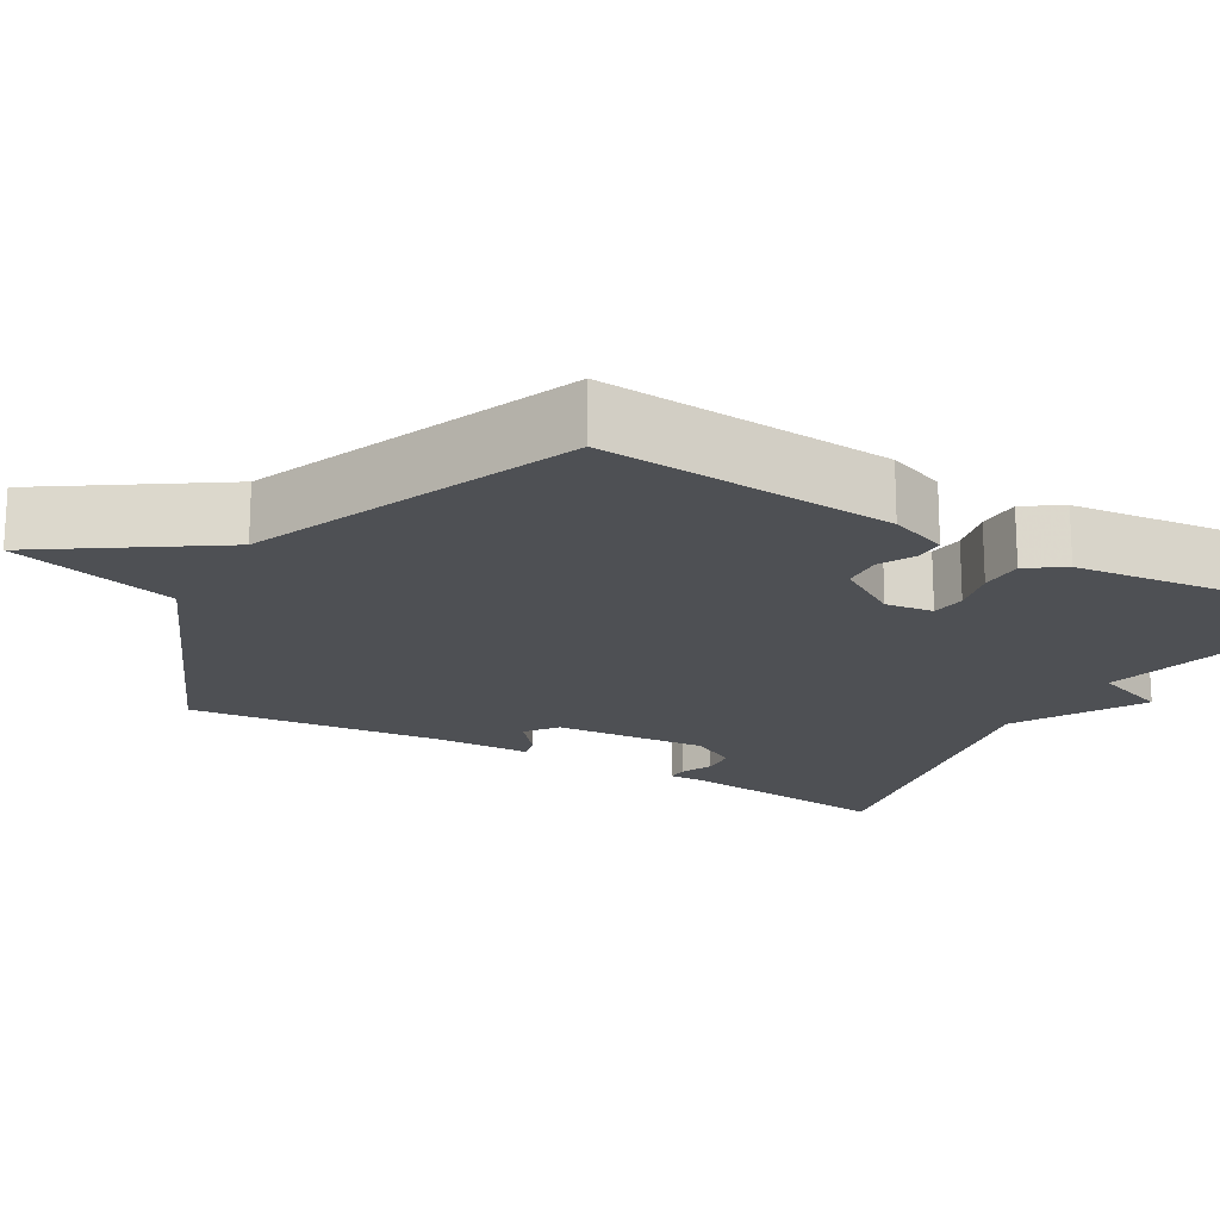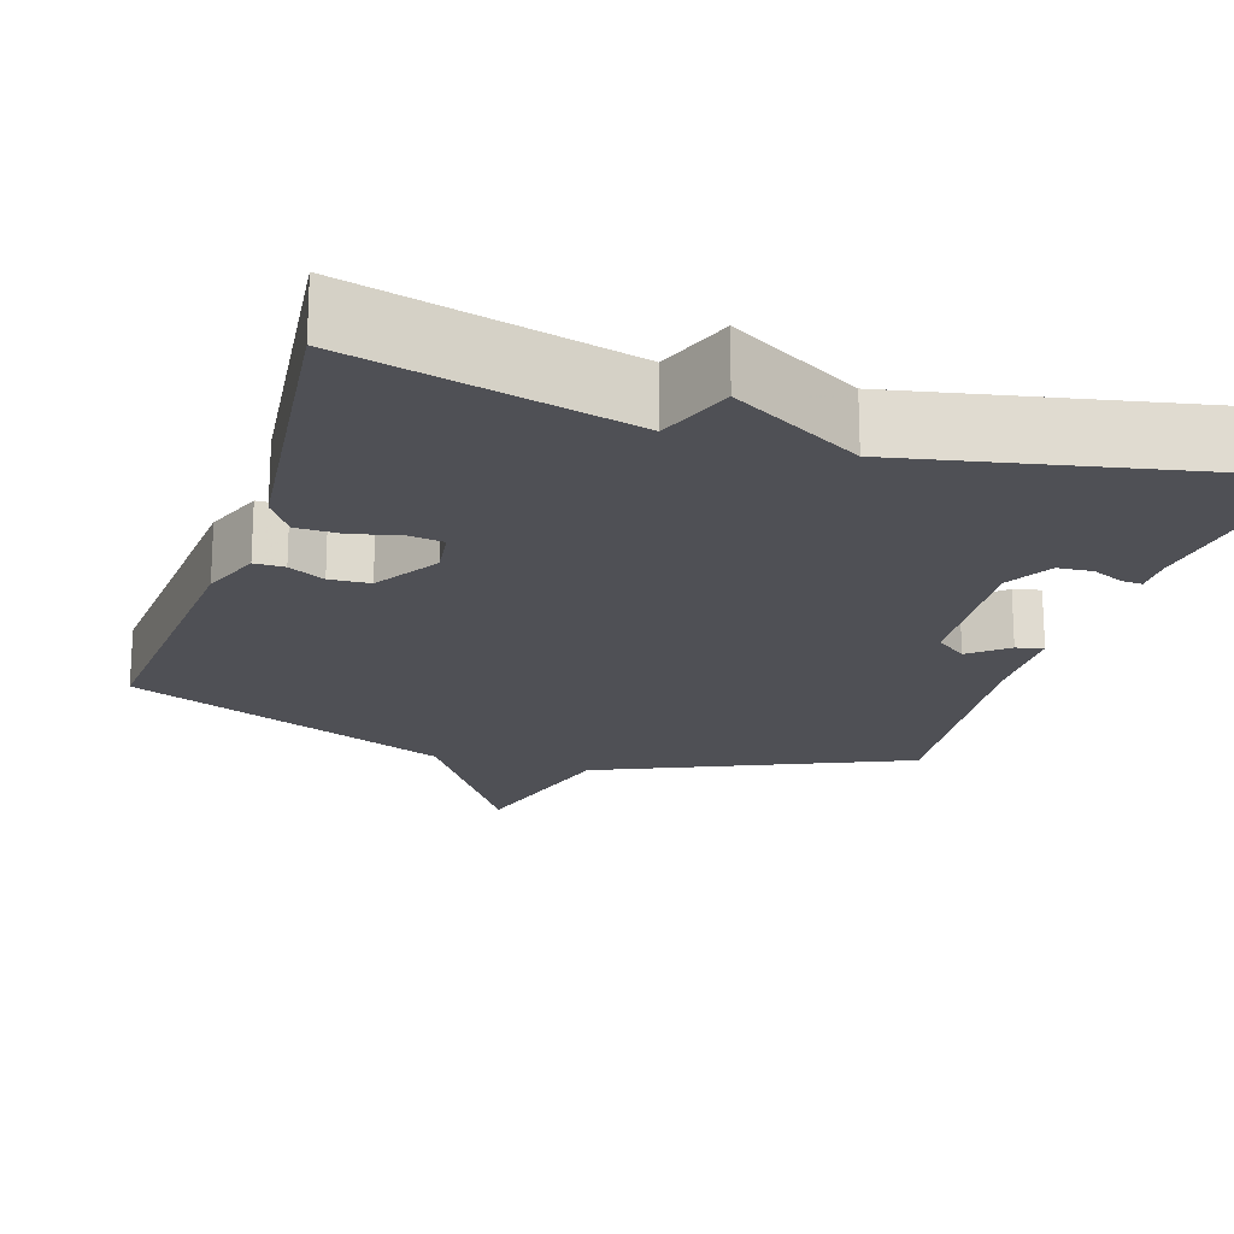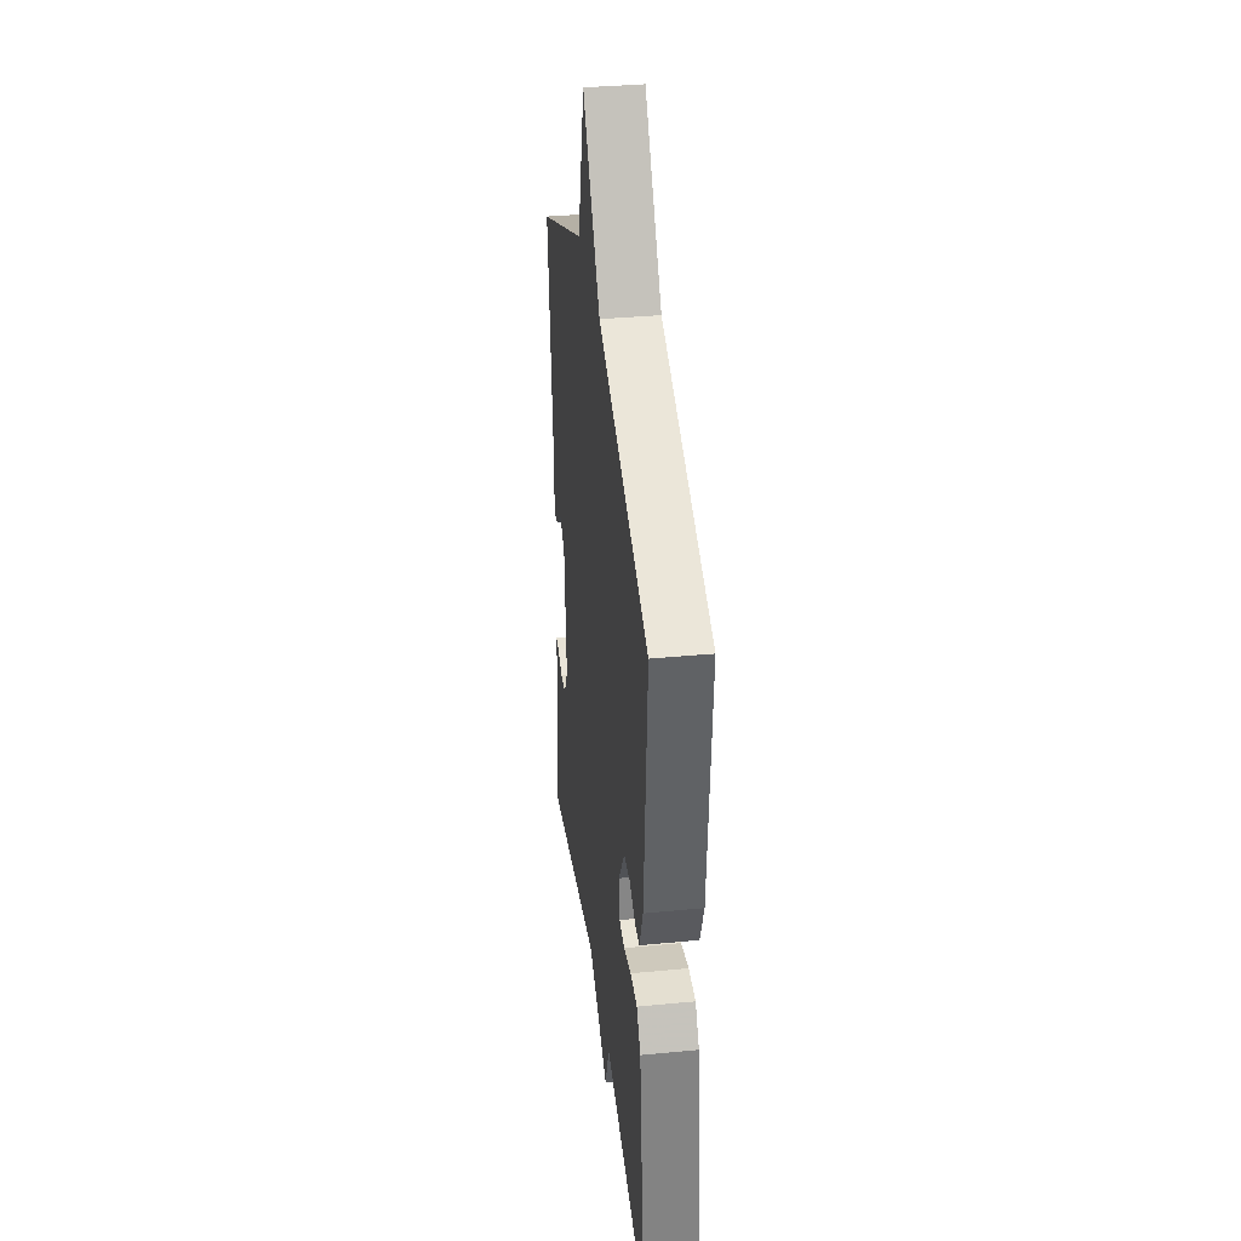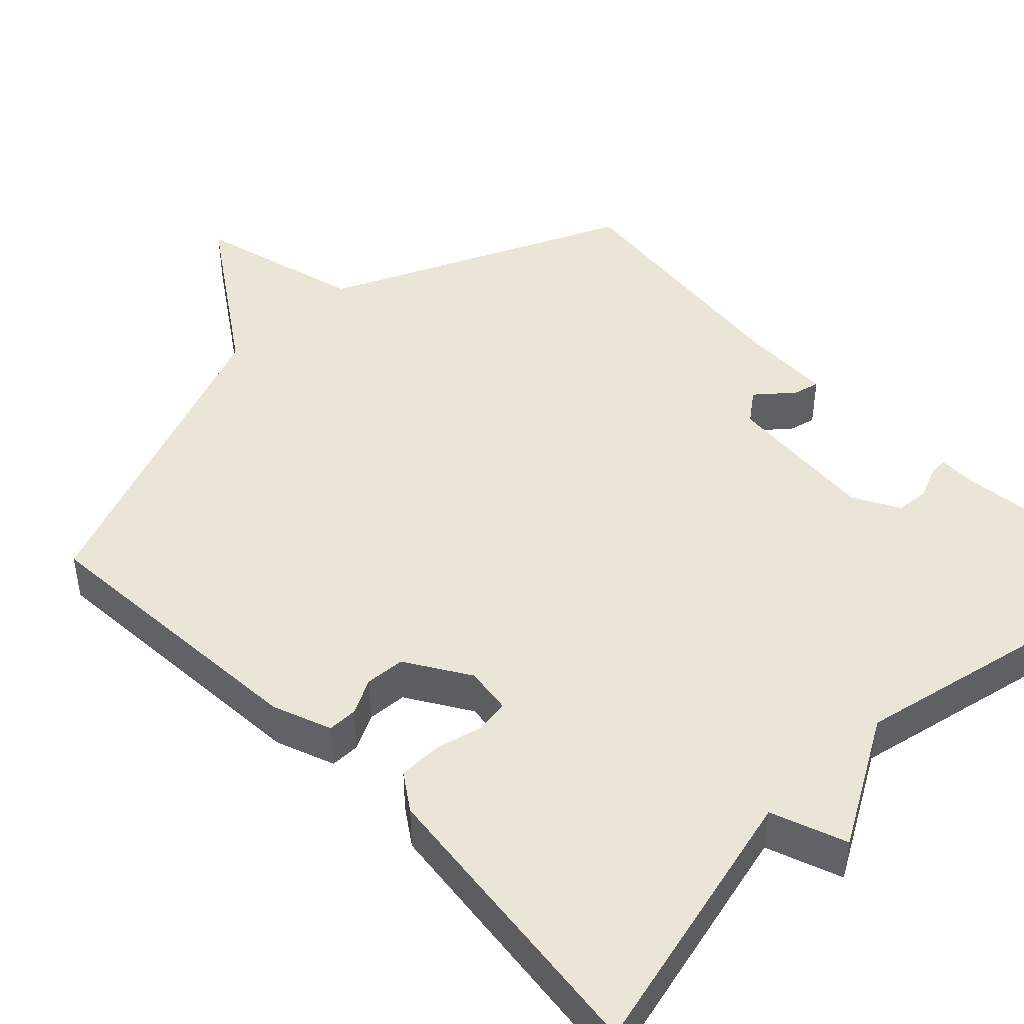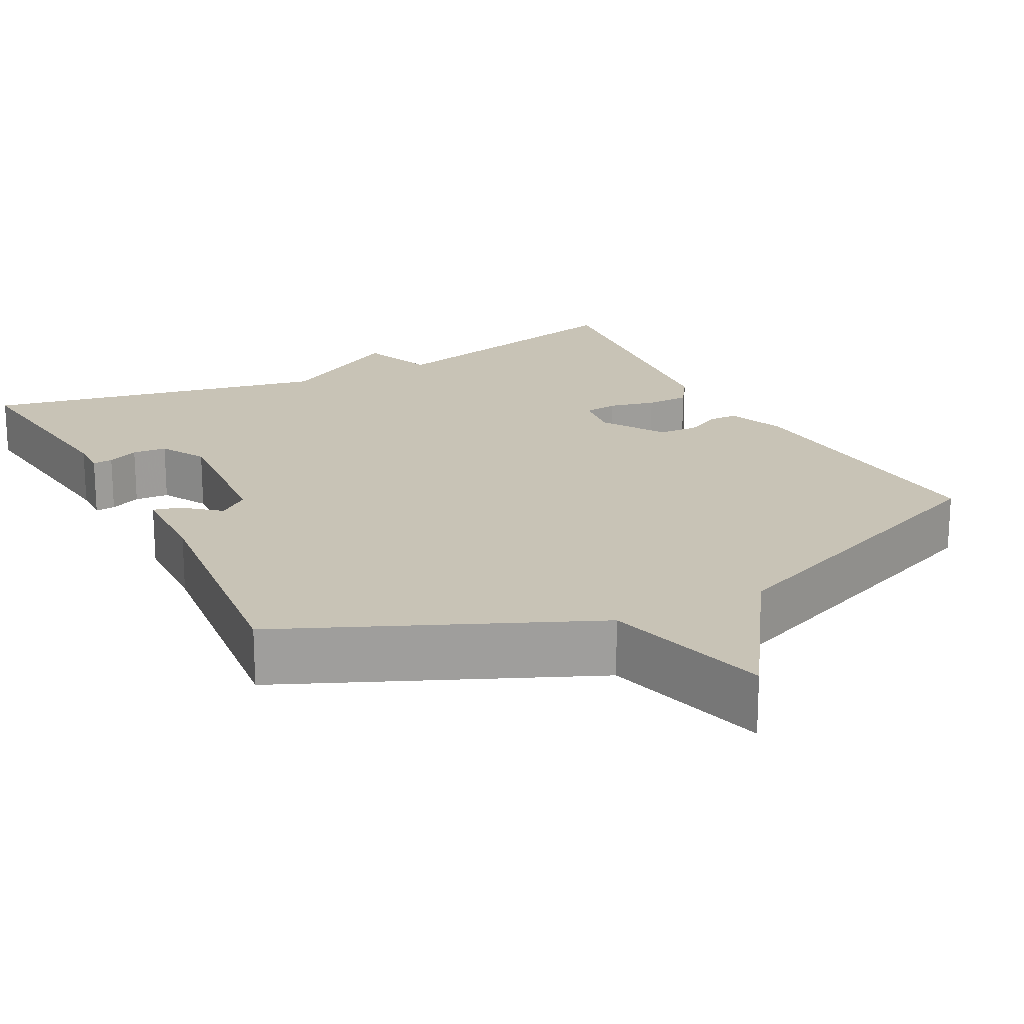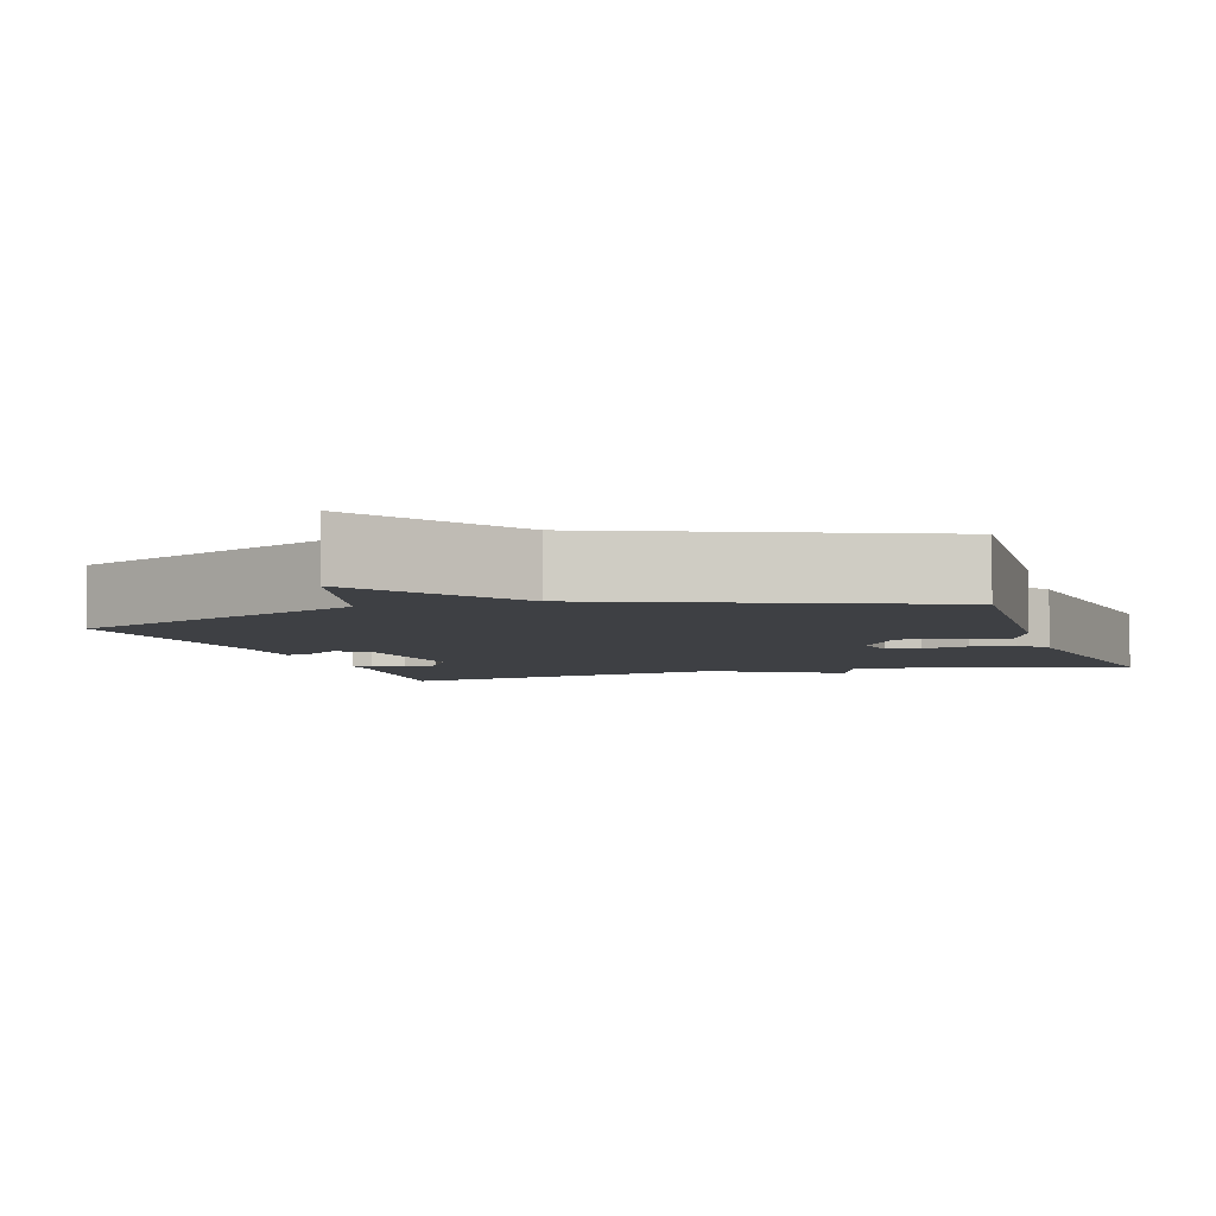
<metadata>
{"format":"obj","ext":"obj","renderer":"f3d","projection":"perspective","resolution":1024,"background":"white","views":[{"elev":-18.6,"azim":60.2,"up":"+Y"},{"elev":-19.4,"azim":162.4,"up":"+Y"},{"elev":35.7,"azim":82.7,"up":"+Z"},{"elev":45.6,"azim":136.3,"up":"+Y"},{"elev":19.5,"azim":-27.5,"up":"+Y"},{"elev":-4.9,"azim":17.9,"up":"+Y"}]}
</metadata>
<code>
v -0.5 0.07 0.5
v -0.112 0.07 0.67
v -0.054 0.07 0.885
v 0.088 0.07 0.67
v 0.5 0.07 0.5
v 0.472 0.07 0.124
v 0.443 0.07 0.049
v 0.405 0.07 0.049
v 0.359 0.07 0.073
v 0.308 0.07 0.07
v 0.257 0.07 -0.011
v 0.265 0.07 -0.072
v 0.309 0.07 -0.078
v 0.369 0.07 -0.064
v 0.425 0.07 -0.065
v 0.457 0.07 -0.113
v 0.5 0.07 -0.5
v 0.149 0.07 -0.411
v 0.113 0.07 -0.507
v -0.051 0.07 -0.411
v -0.5 0.07 -0.5
v -0.468 0.07 -0.223
v -0.469 0.07 -0.174
v -0.443 0.07 -0.176
v -0.403 0.07 -0.194
v -0.359 0.07 -0.191
v -0.326 0.07 -0.132
v -0.341 0.07 0.066
v -0.381 0.07 0.097
v -0.428 0.07 0.058
v -0.462 0.07 0.05
v -0.465 0.07 0.17
v -0.5 0 0.5
v -0.112 0 0.67
v -0.054 0 0.885
v 0.088 0 0.67
v 0.5 0 0.5
v 0.472 0 0.124
v 0.443 0 0.049
v 0.405 0 0.049
v 0.359 0 0.073
v 0.308 0 0.07
v 0.257 0 -0.011
v 0.265 0 -0.072
v 0.309 0 -0.078
v 0.369 0 -0.064
v 0.425 0 -0.065
v 0.457 0 -0.113
v 0.5 0 -0.5
v 0.149 0 -0.411
v 0.113 0 -0.507
v -0.051 0 -0.411
v -0.5 0 -0.5
v -0.468 0 -0.223
v -0.469 0 -0.174
v -0.443 0 -0.176
v -0.403 0 -0.194
v -0.359 0 -0.191
v -0.326 0 -0.132
v -0.341 0 0.066
v -0.381 0 0.097
v -0.428 0 0.058
v -0.462 0 0.05
v -0.465 0 0.17
f 29 30 31 32
f 32 1 2
f 29 32 2
f 28 29 2
f 27 28 2
f 22 23 24 25
f 22 25 26
f 21 22 26
f 20 21 26
f 20 26 27
f 19 20 27
f 18 19 27
f 16 17 18
f 15 16 18
f 14 15 18
f 13 14 18
f 12 13 18 27
f 7 8 9
f 6 7 9
f 5 6 9
f 4 5 9
f 4 9 10
f 2 3 4
f 27 2 4
f 12 27 4
f 11 12 4
f 4 10 11
f 64 63 62 61
f 34 33 64
f 34 64 61
f 34 61 60
f 34 60 59
f 57 56 55 54
f 58 57 54
f 58 54 53
f 58 53 52
f 59 58 52
f 59 52 51
f 59 51 50
f 50 49 48
f 50 48 47
f 50 47 46
f 50 46 45
f 59 50 45 44
f 41 40 39
f 41 39 38
f 41 38 37
f 41 37 36
f 42 41 36
f 36 35 34
f 36 34 59
f 36 59 44
f 36 44 43
f 43 42 36
f 1 33 34 2
f 2 34 35 3
f 3 35 36 4
f 4 36 37 5
f 5 37 38 6
f 6 38 39 7
f 7 39 40 8
f 8 40 41 9
f 9 41 42 10
f 10 42 43 11
f 11 43 44 12
f 12 44 45 13
f 13 45 46 14
f 14 46 47 15
f 15 47 48 16
f 16 48 49 17
f 17 49 50 18
f 18 50 51 19
f 19 51 52 20
f 20 52 53 21
f 21 53 54 22
f 22 54 55 23
f 23 55 56 24
f 24 56 57 25
f 25 57 58 26
f 26 58 59 27
f 27 59 60 28
f 28 60 61 29
f 29 61 62 30
f 30 62 63 31
f 31 63 64 32
f 32 64 33 1

</code>
